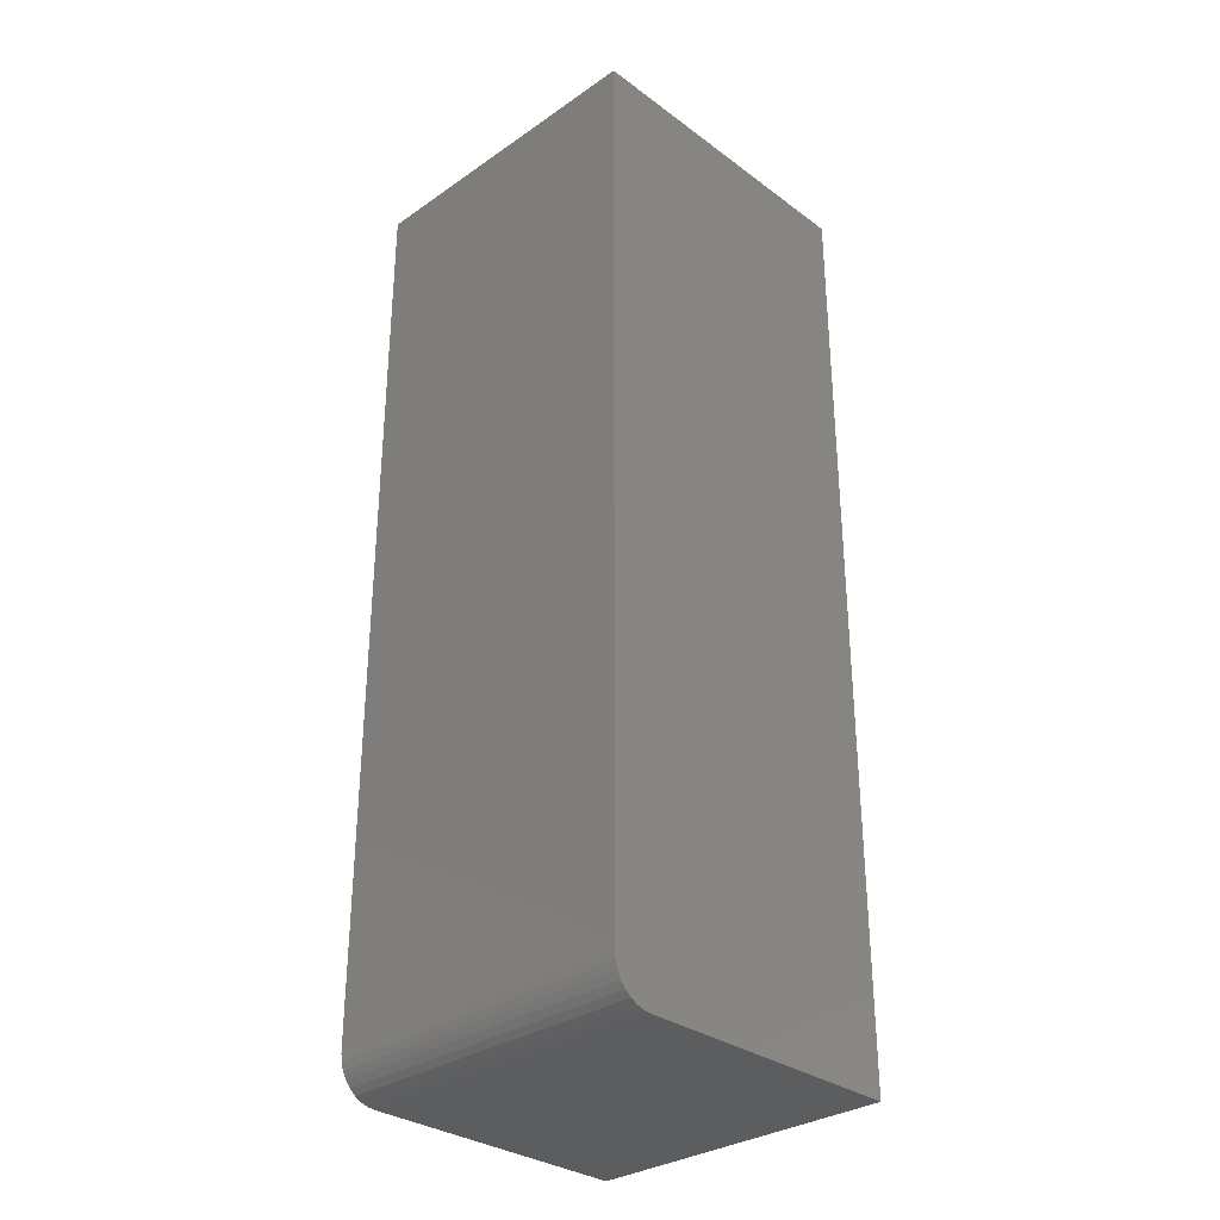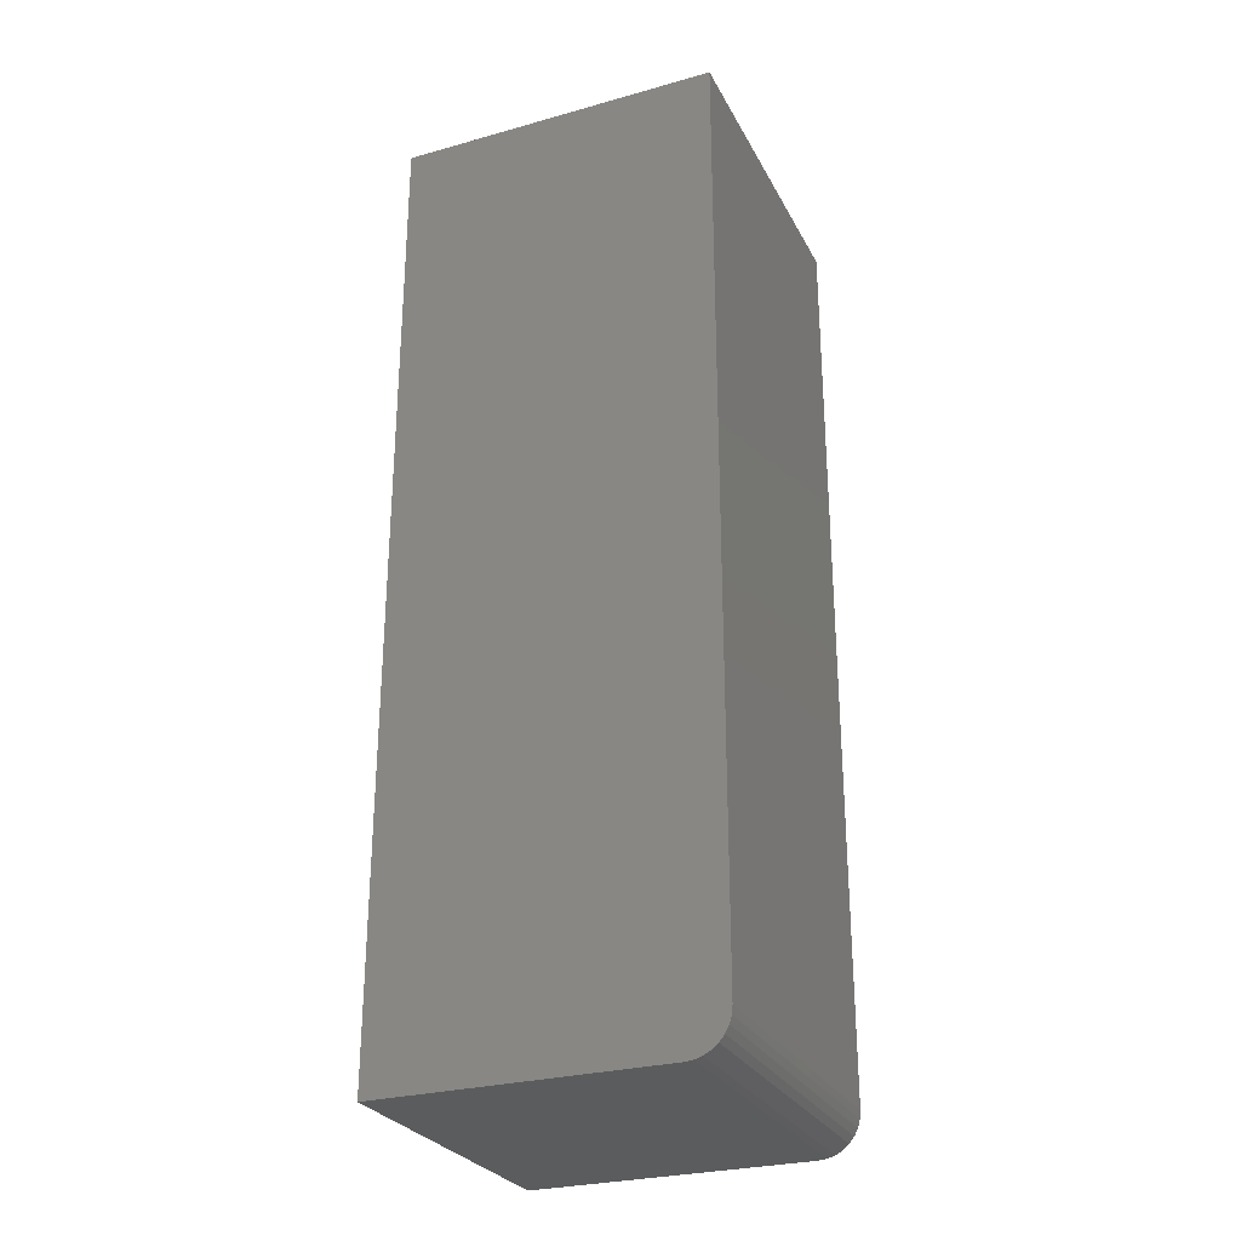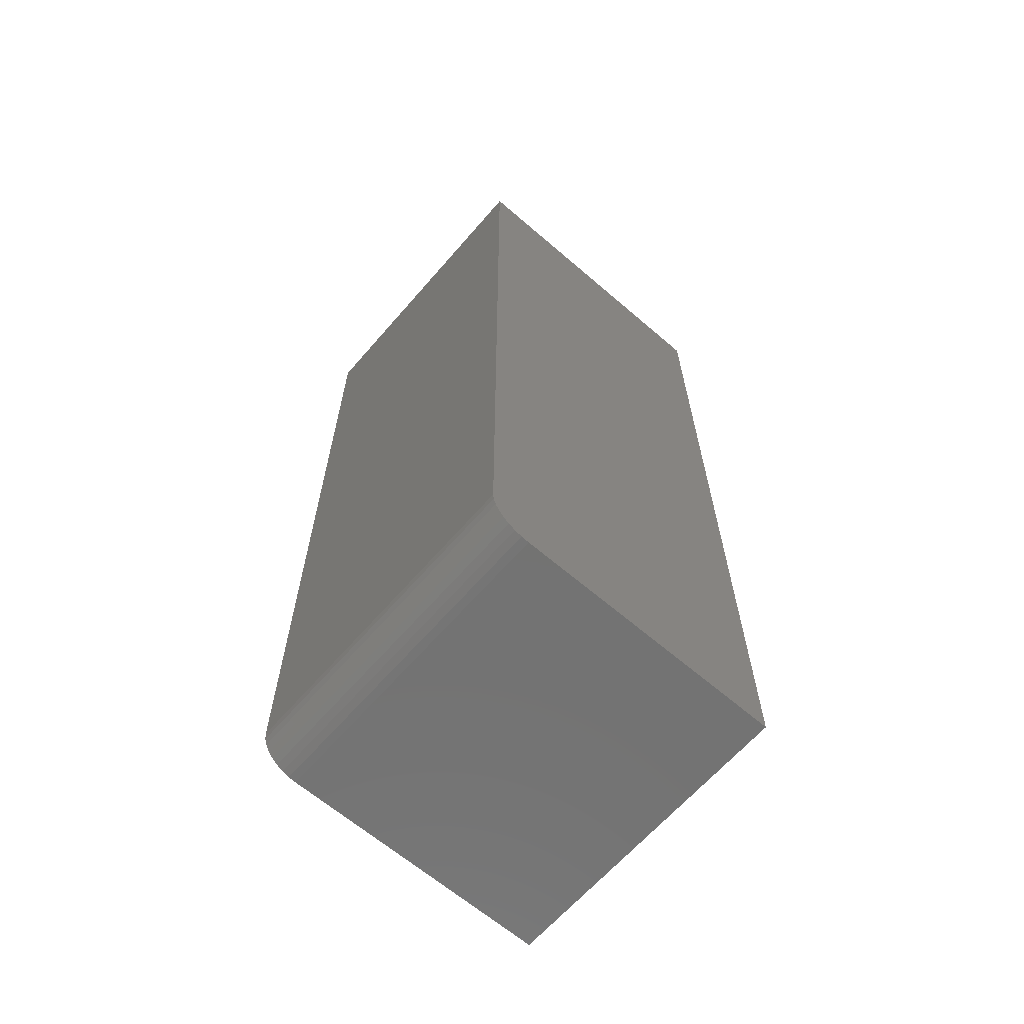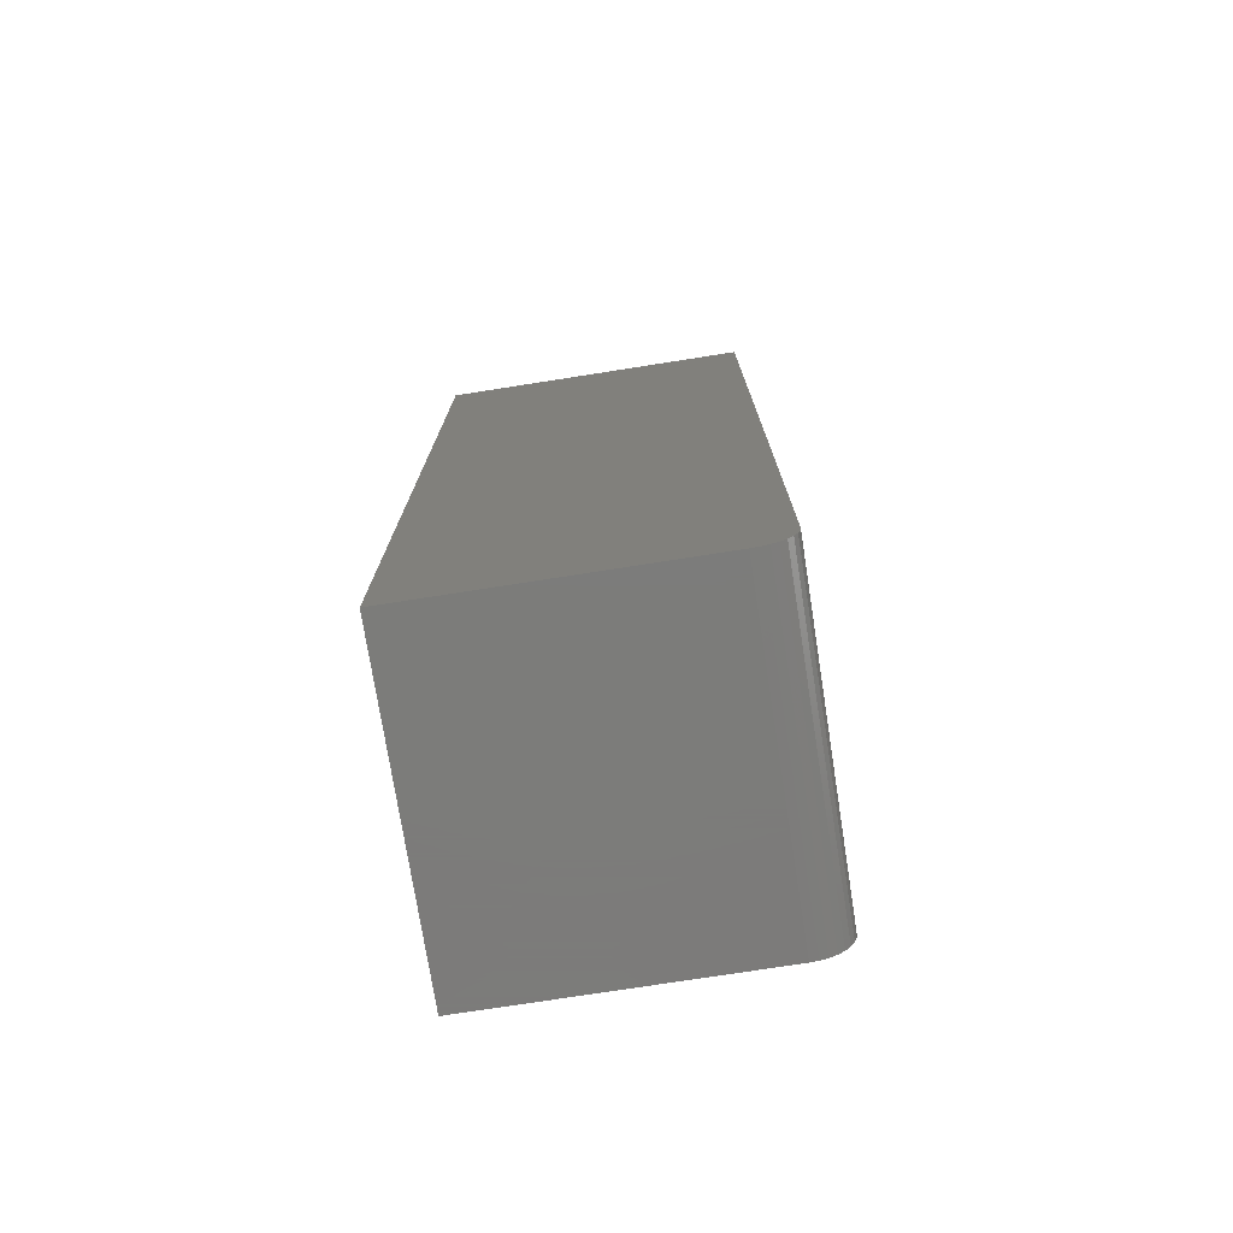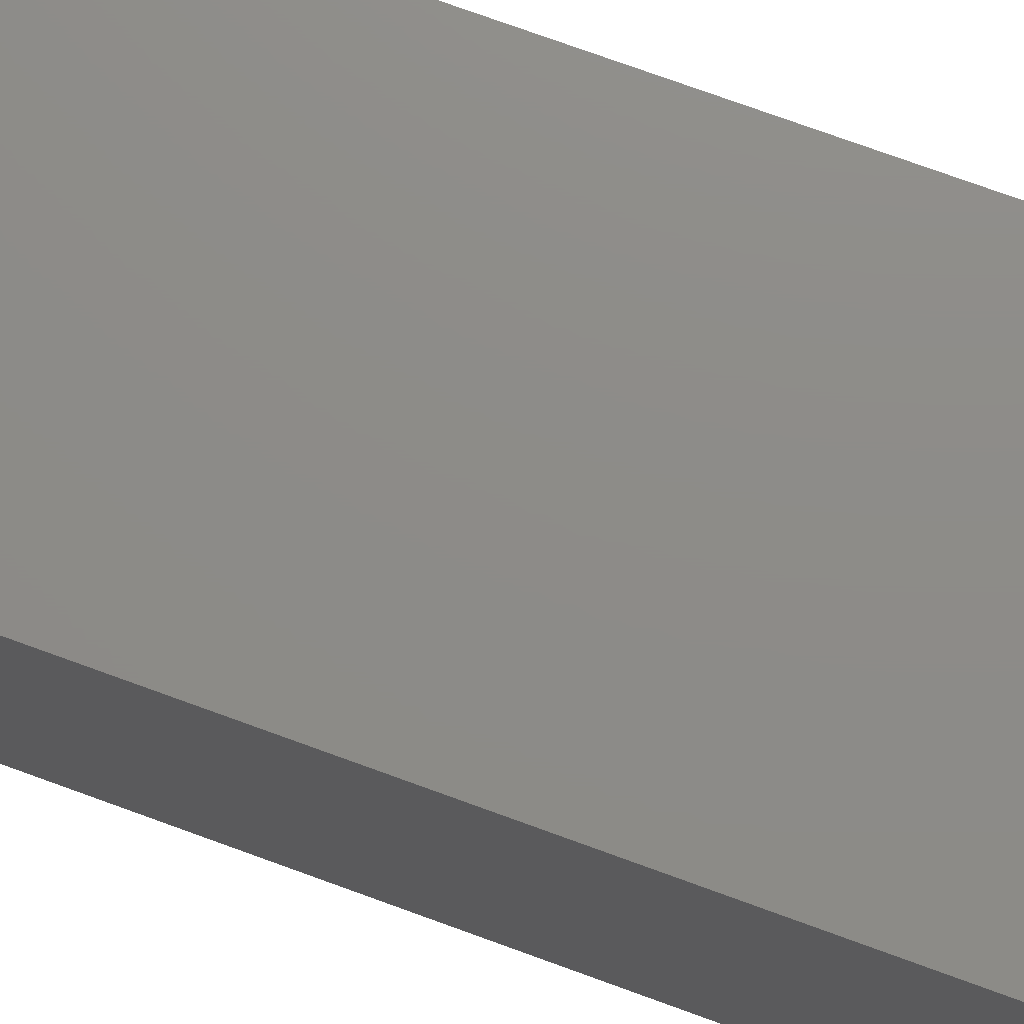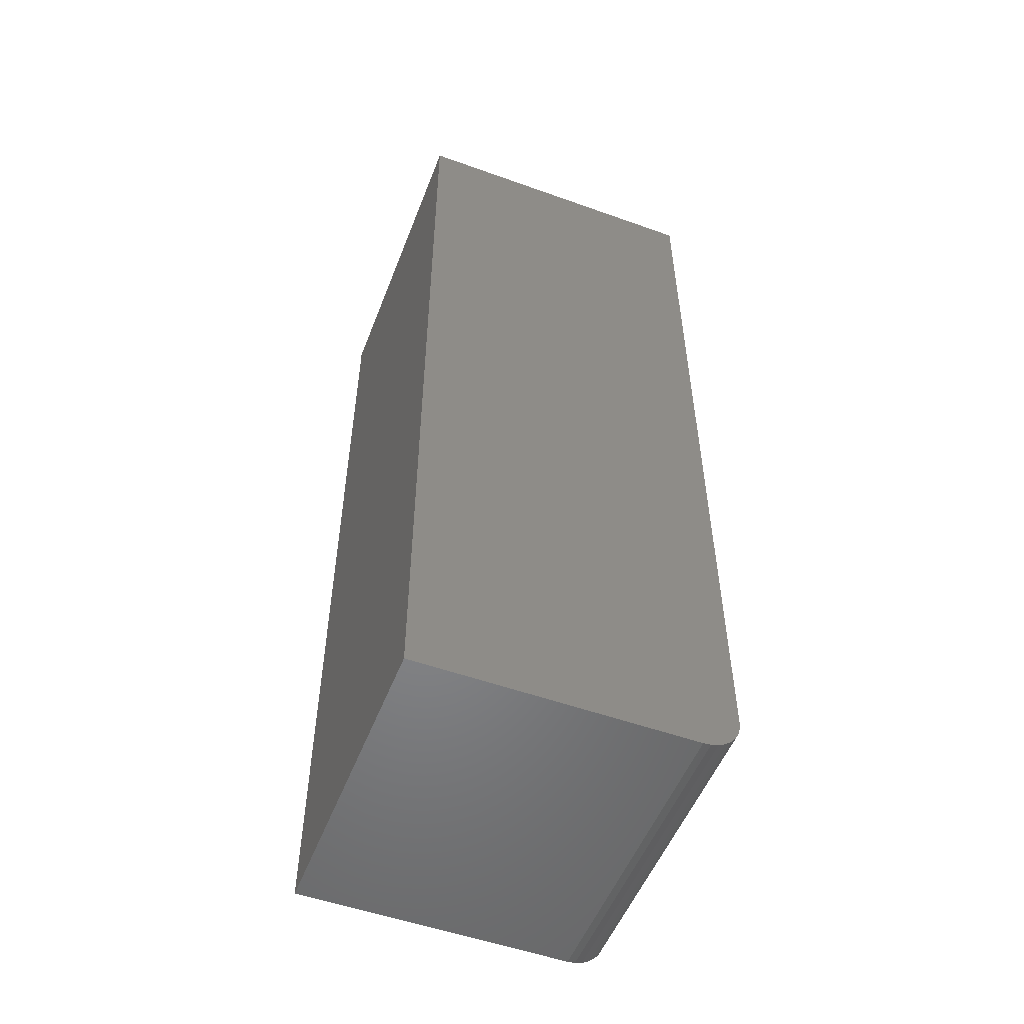
<metadata>
{"format":"stl","ext":"stl","renderer":"f3d","projection":"perspective","resolution":1024,"background":"white","views":[{"elev":-31.6,"azim":-135.9,"up":"+Y"},{"elev":-28.0,"azim":113.0,"up":"+Y"},{"elev":-64.6,"azim":-130.9,"up":"+Y"},{"elev":-75.2,"azim":98.9,"up":"+Y"},{"elev":75.2,"azim":-70.0,"up":"+Z"},{"elev":-52.9,"azim":69.0,"up":"+Y"}]}
</metadata>
<code>
# stl→obj: 24 verts, 44 faces
v -0.3125 -0.75 0.2109
v -0.0625 -0.75 0.2109
v -0.3125 -0.75 0.4297
v -0.0625 -0.75 0.4297
v -0.3125 -0.7476 0.199
v -0.3125 -0.7494 0.2048
v -0.3125 1.388e-17 0.4297
v -0.3125 0 0.1797
v -0.3125 -0.7188 0.1797
v -0.3125 -0.7248 0.1803
v -0.3125 -0.7307 0.1821
v -0.3125 -0.7361 0.185
v -0.3125 -0.7408 0.1888
v -0.3125 -0.7447 0.1936
v -0.0625 -0.7494 0.2048
v -0.0625 -0.7476 0.199
v -0.0625 -0.7447 0.1936
v -0.0625 -0.7408 0.1888
v -0.0625 -0.7361 0.185
v -0.0625 -0.7307 0.1821
v -0.0625 -0.7248 0.1803
v -0.0625 -0.7188 0.1797
v -0.0625 1.388e-17 0.1797
v -0.0625 2.776e-17 0.4297
f 1 2 3
f 3 2 4
f 1 5 6
f 3 7 8
f 3 8 9
f 3 9 10
f 3 10 11
f 3 11 12
f 3 12 13
f 3 13 14
f 3 14 5
f 3 5 1
f 2 15 16
f 4 2 16
f 4 16 17
f 4 17 18
f 4 18 19
f 4 19 20
f 4 20 21
f 4 21 22
f 4 22 23
f 4 23 24
f 8 23 9
f 9 23 22
f 9 22 10
f 10 22 21
f 10 21 11
f 11 21 20
f 11 20 12
f 12 20 19
f 12 19 13
f 13 19 18
f 13 18 14
f 14 18 17
f 14 17 5
f 5 17 16
f 5 16 6
f 6 16 15
f 6 15 1
f 1 15 2
f 8 7 23
f 23 7 24
f 24 7 4
f 4 7 3

</code>
